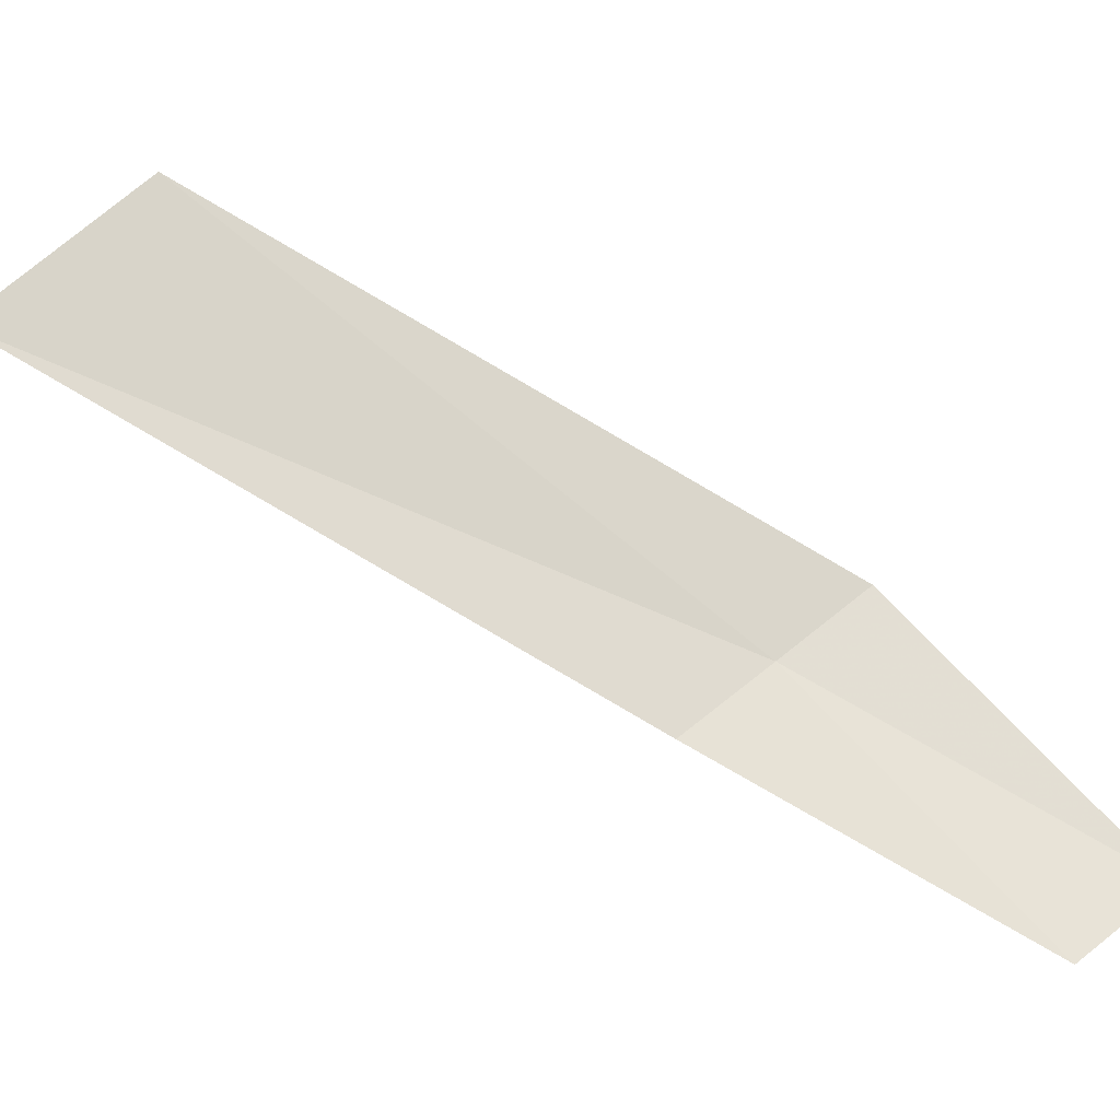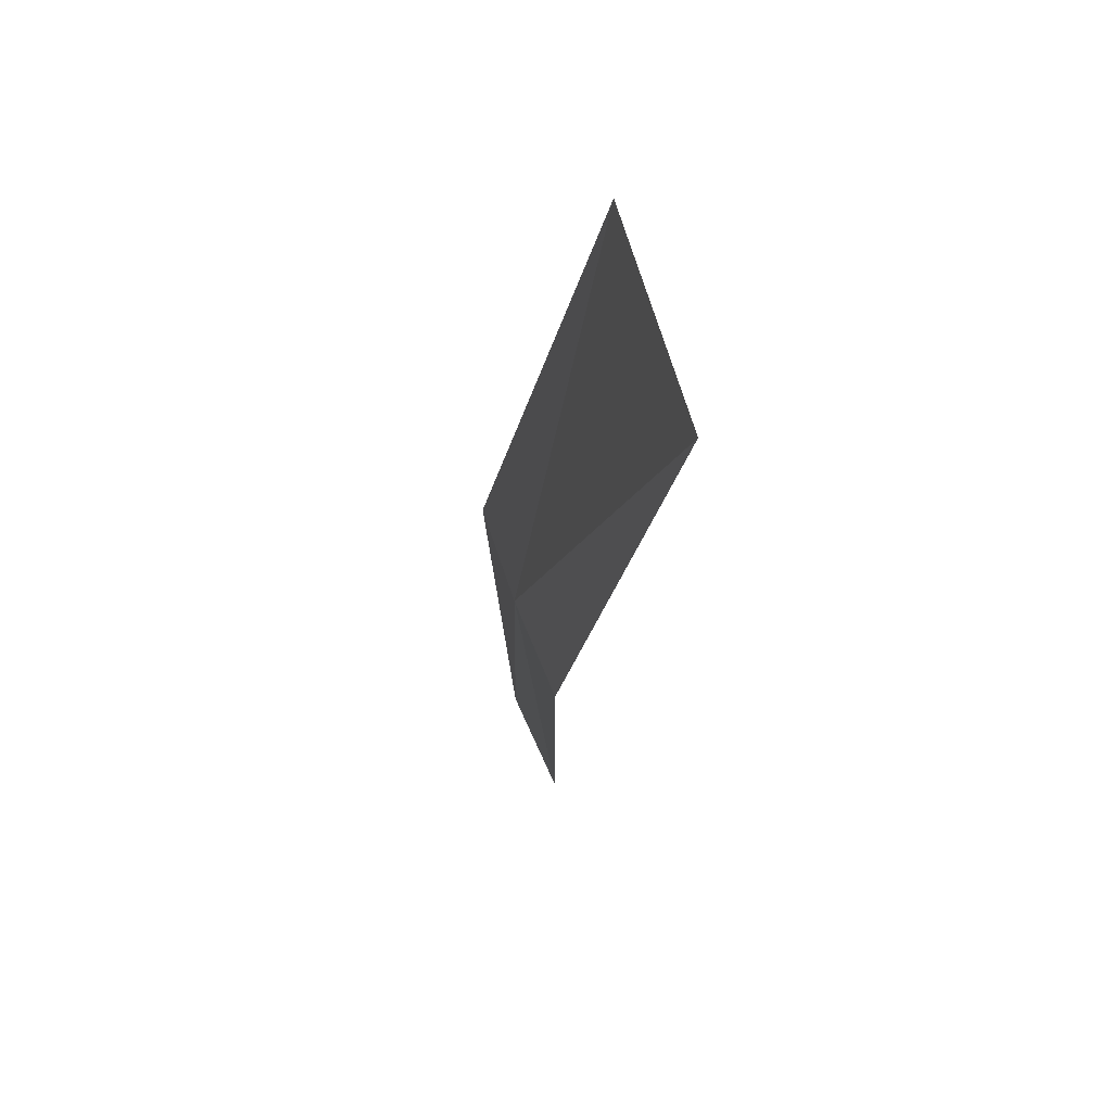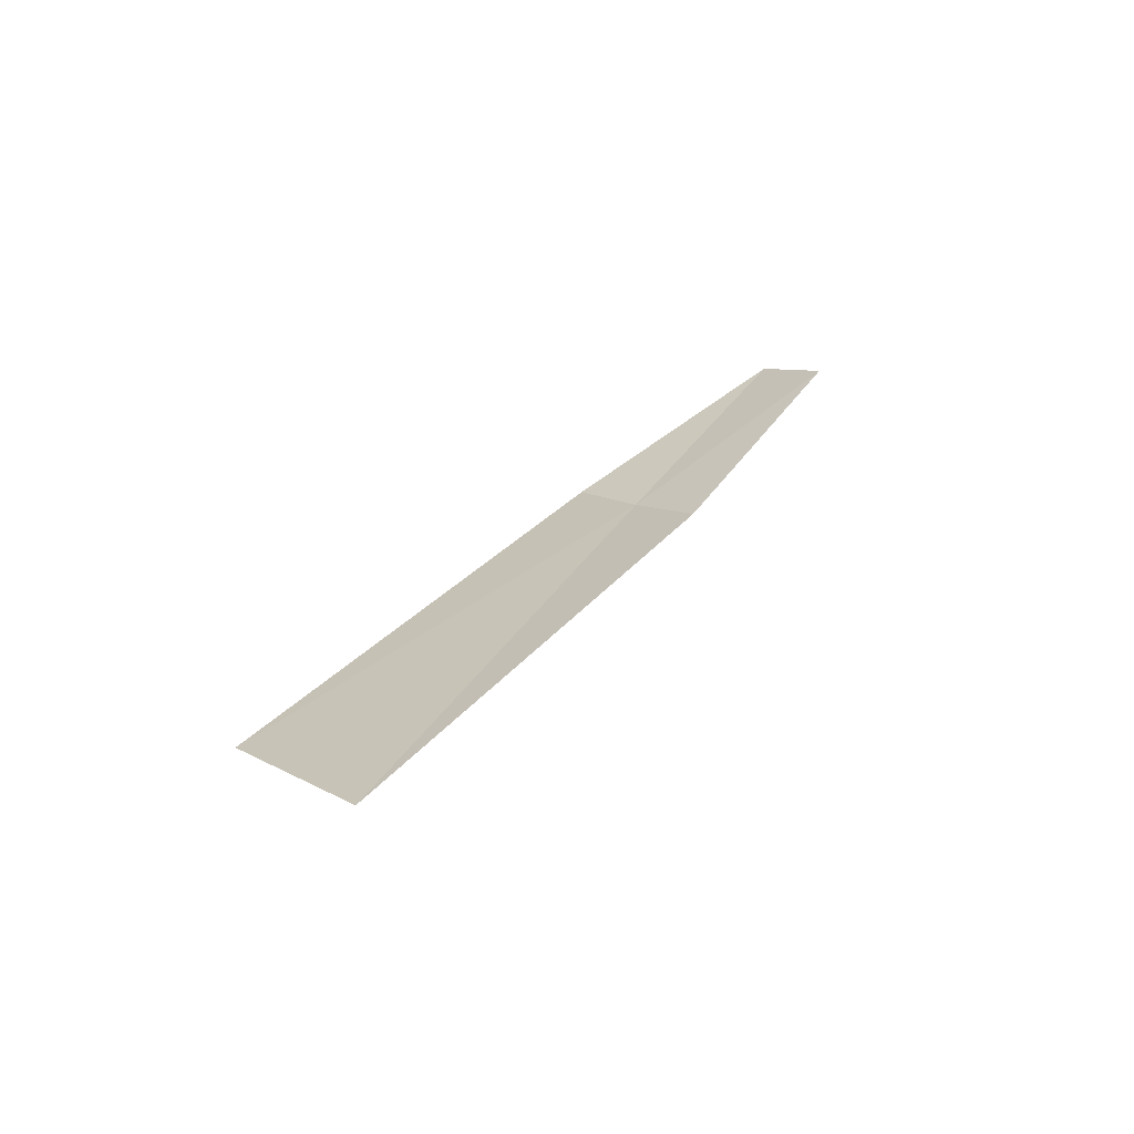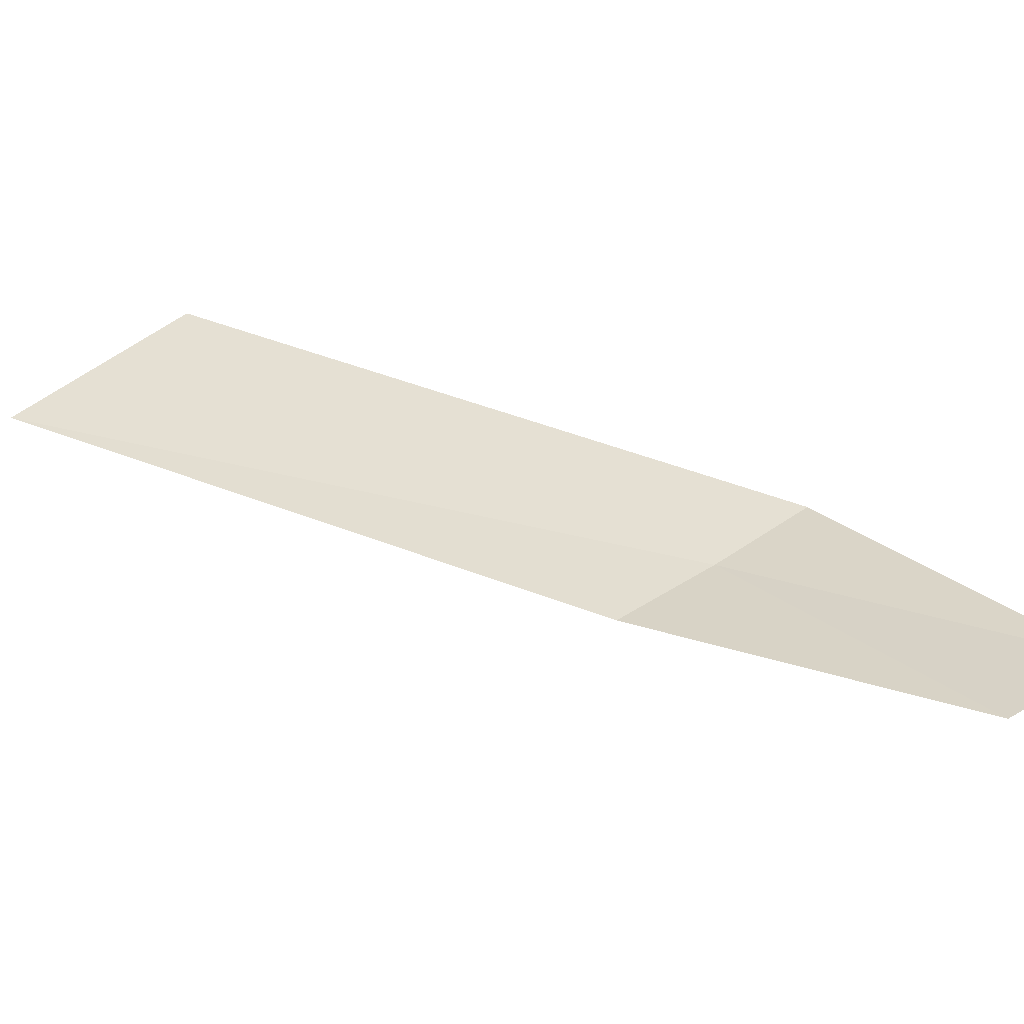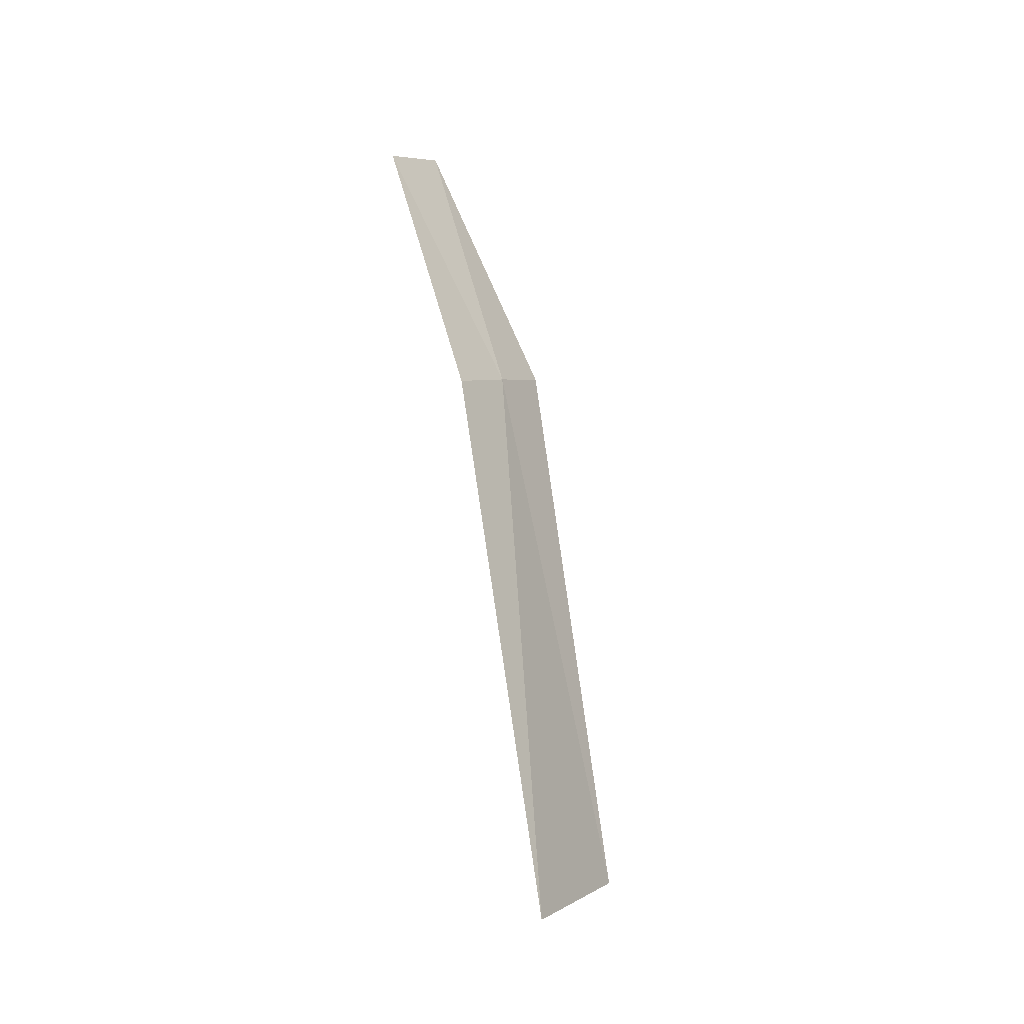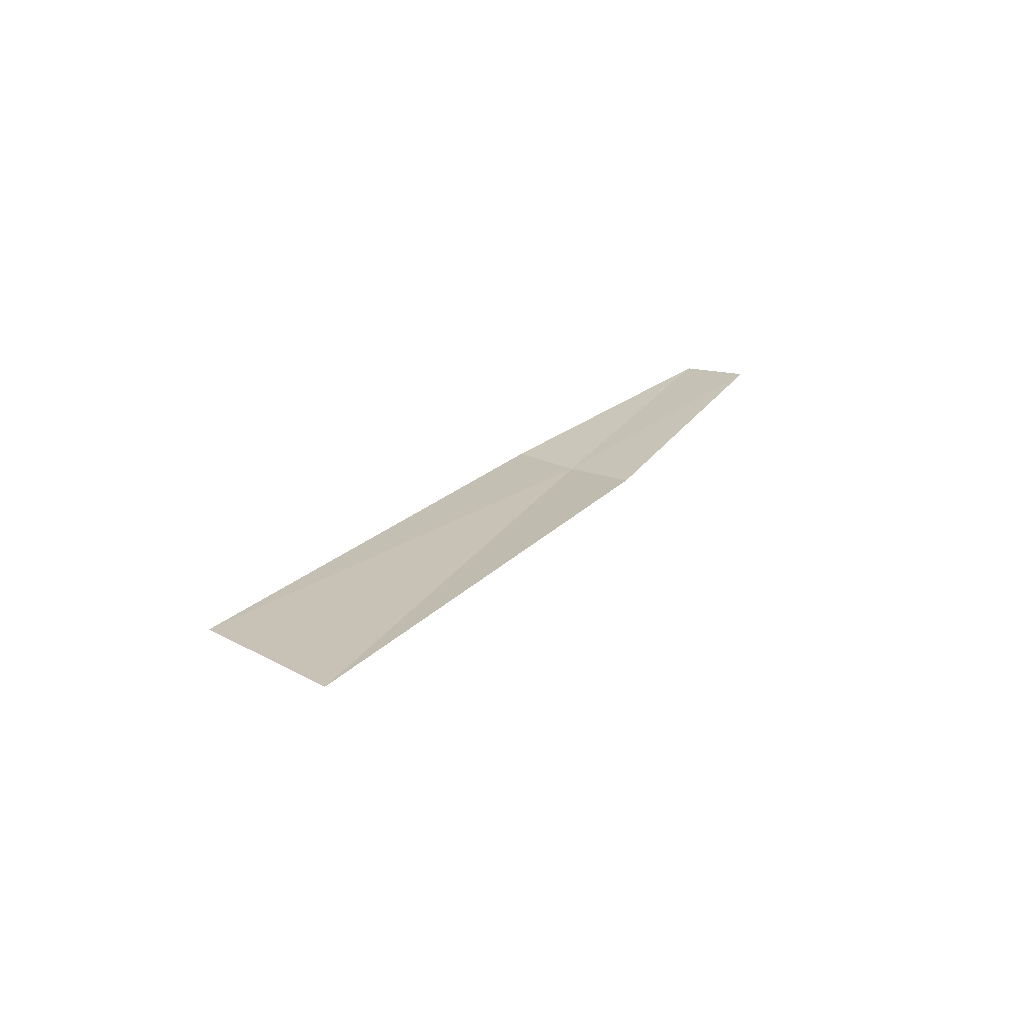
<metadata>
{"format":"obj","ext":"obj","renderer":"f3d","projection":"perspective","resolution":1024,"background":"white","views":[{"elev":-7.9,"azim":-89.0,"up":"+Y"},{"elev":13.1,"azim":174.1,"up":"+Y"},{"elev":-60.4,"azim":-86.6,"up":"+Z"},{"elev":-40.2,"azim":-75.5,"up":"+Y"},{"elev":-53.3,"azim":21.7,"up":"+Z"},{"elev":-63.0,"azim":-94.2,"up":"+Z"}]}
</metadata>
<code>
v 15.41 138.5 63.86
v 15.55 138.9 64.39
v 15.23 137.3 65.9
v 15.23 138 63.32
v 15.03 136.9 65.35
v 15.02 140.2 59.51
v 15.26 141.1 60.52
f 1 3 2
f 1 4 5
f 1 5 3
f 1 6 4
f 1 2 7
f 1 7 6

</code>
